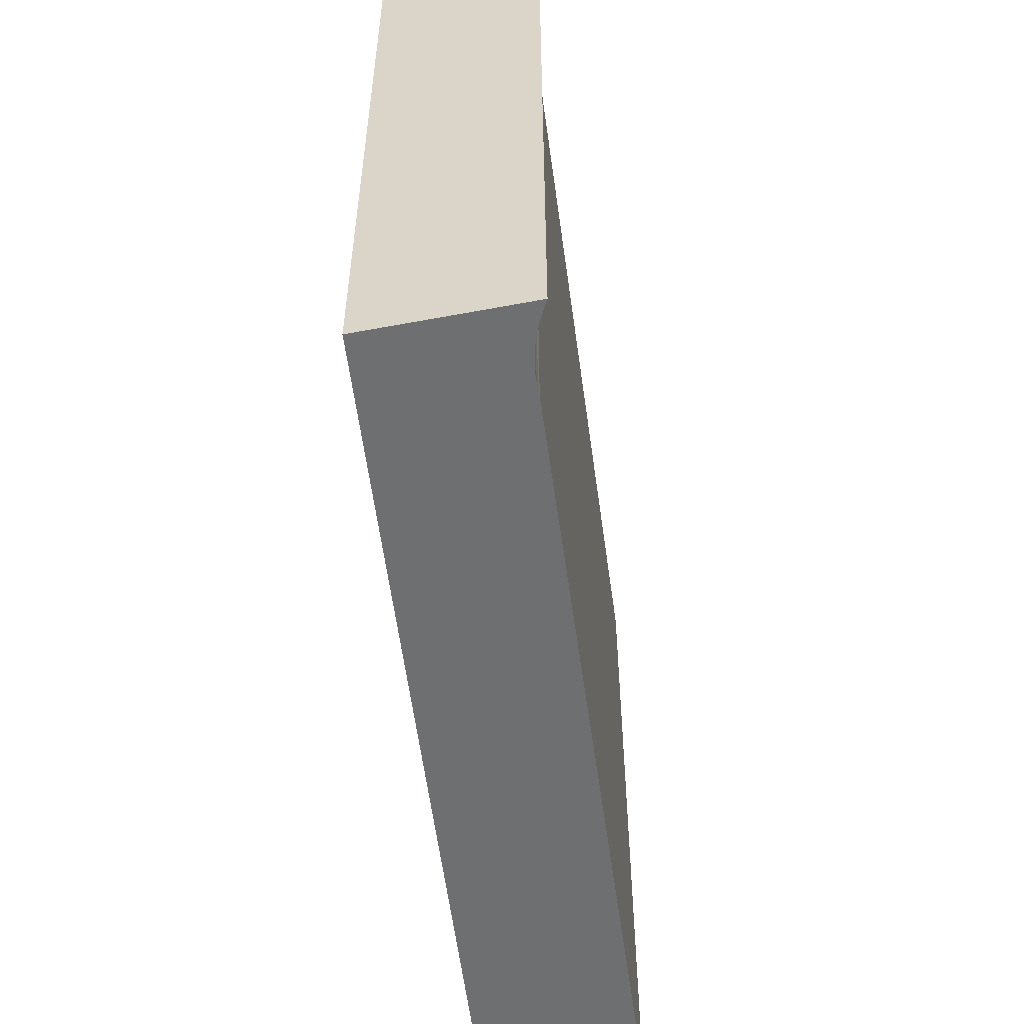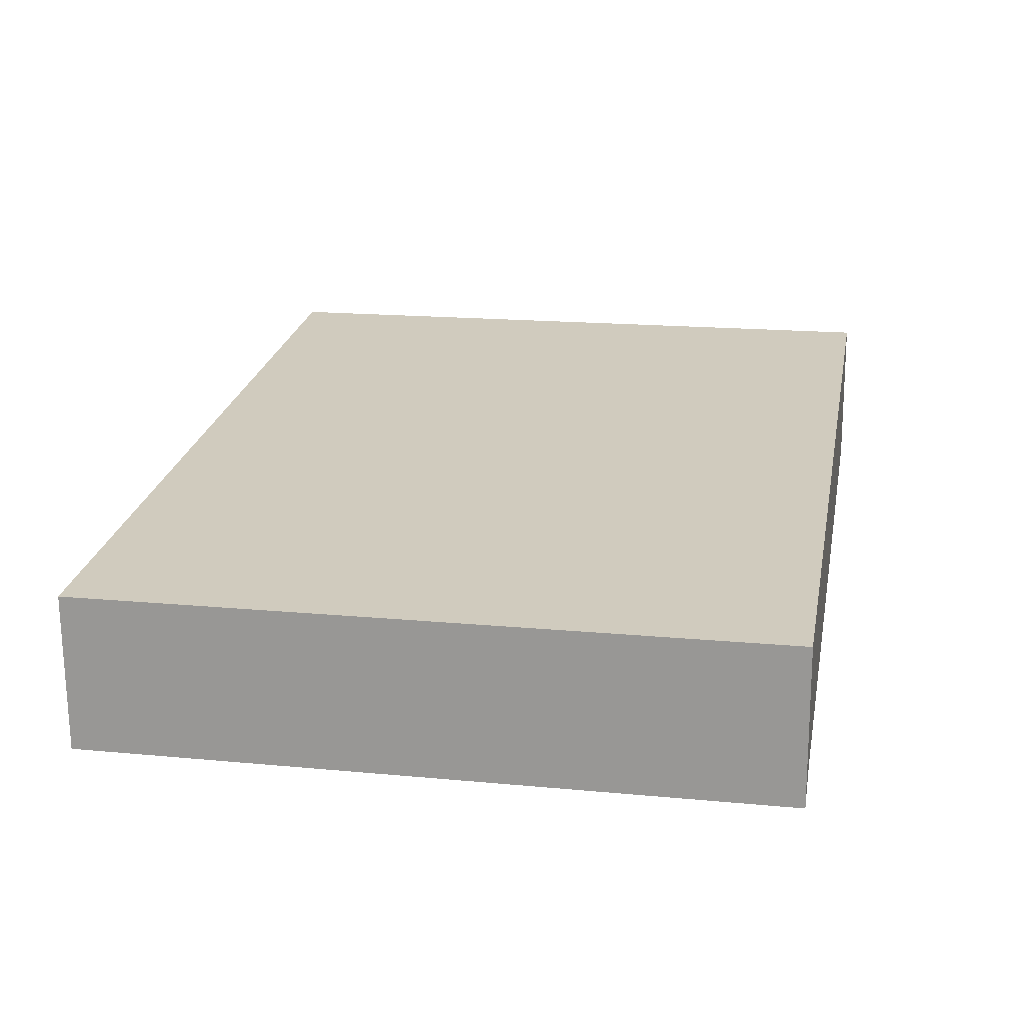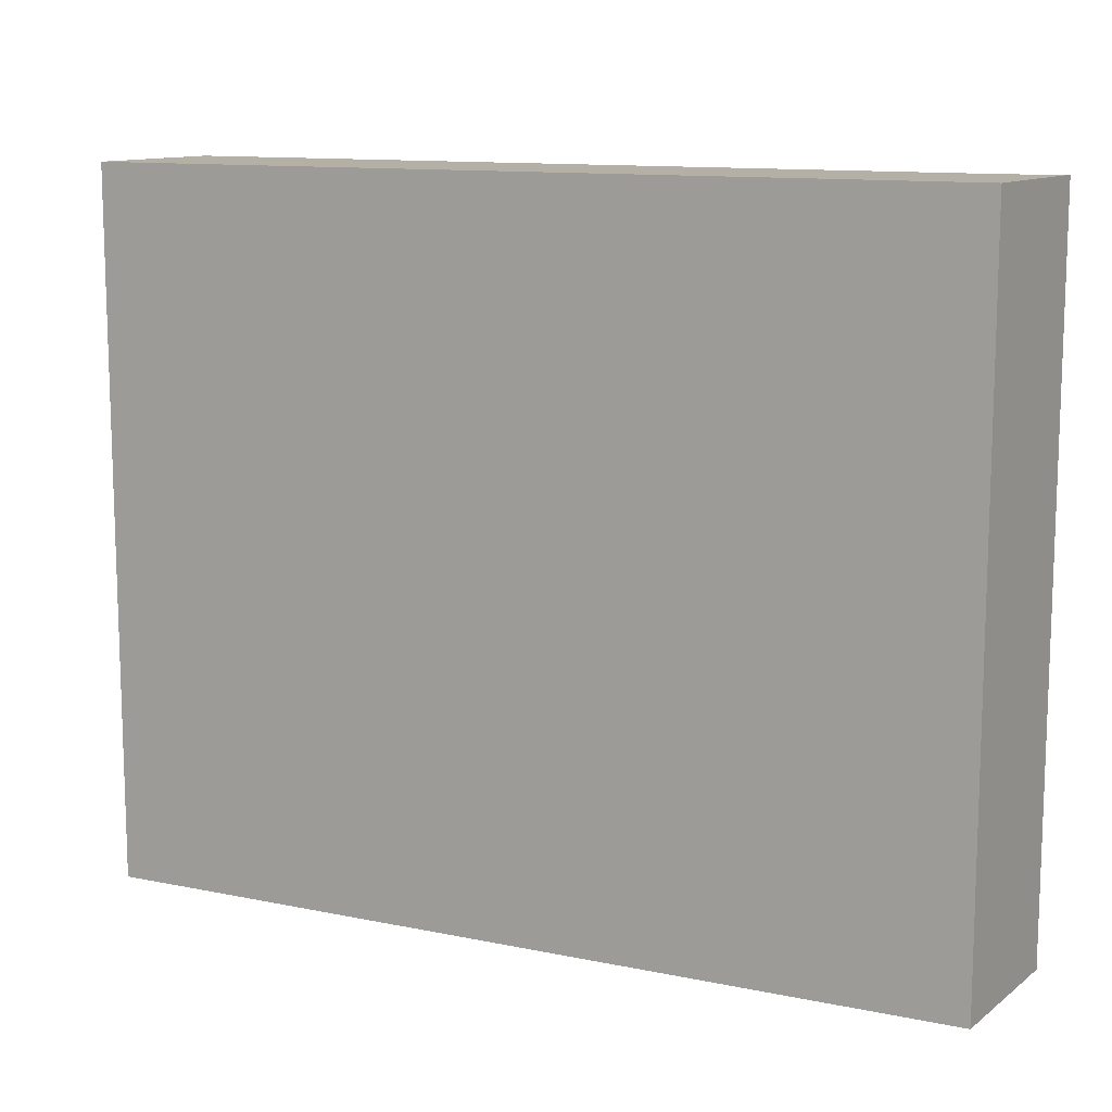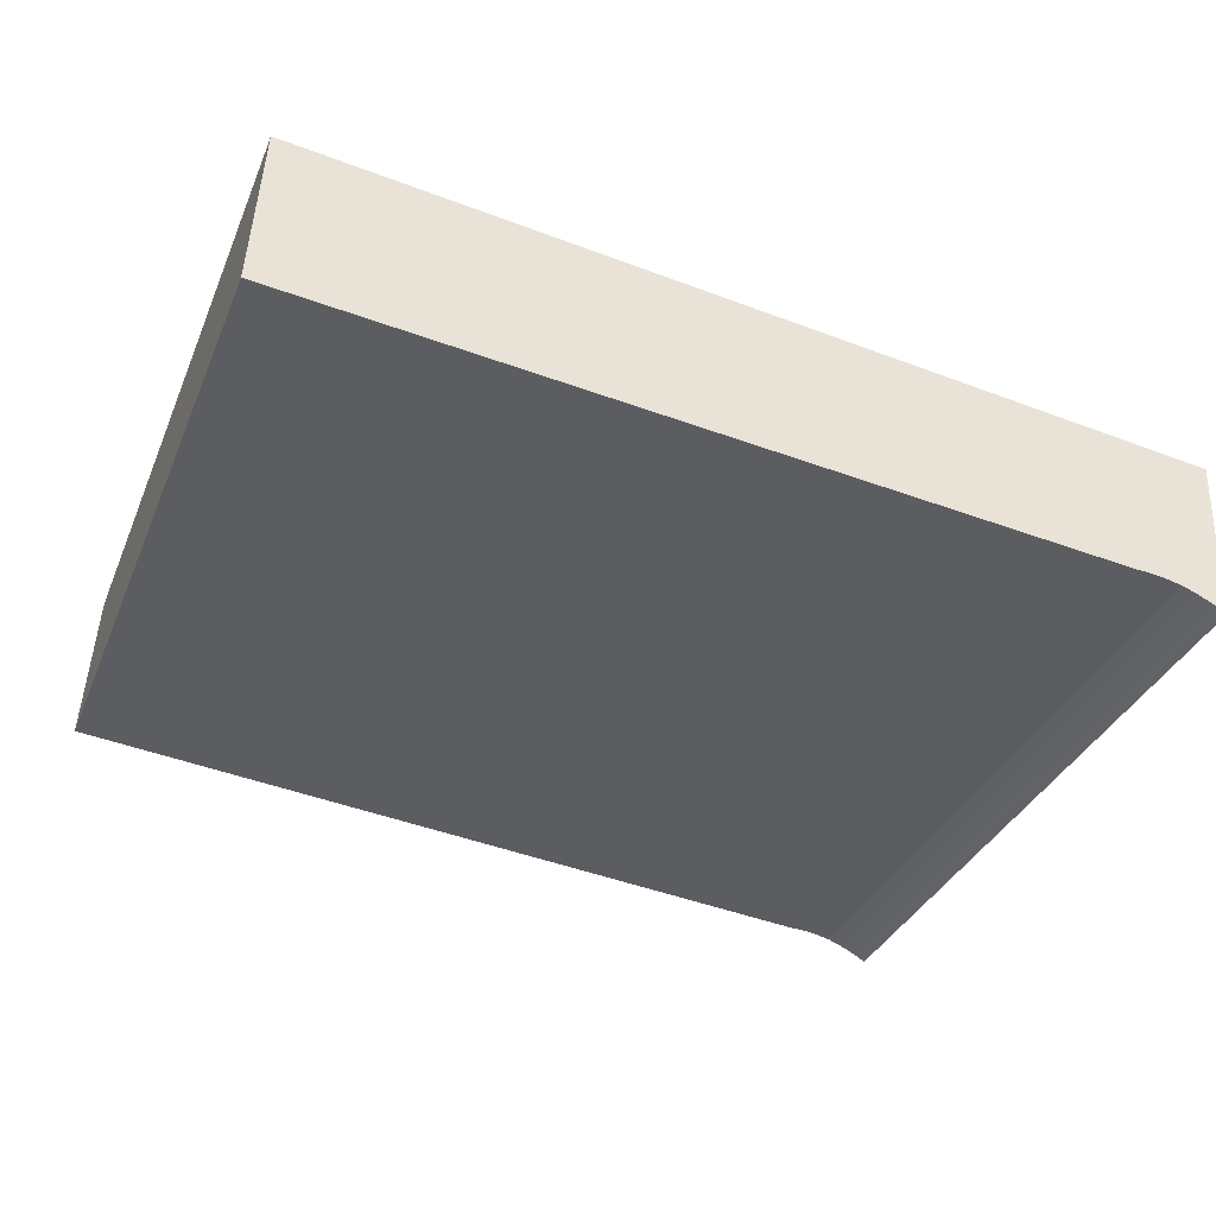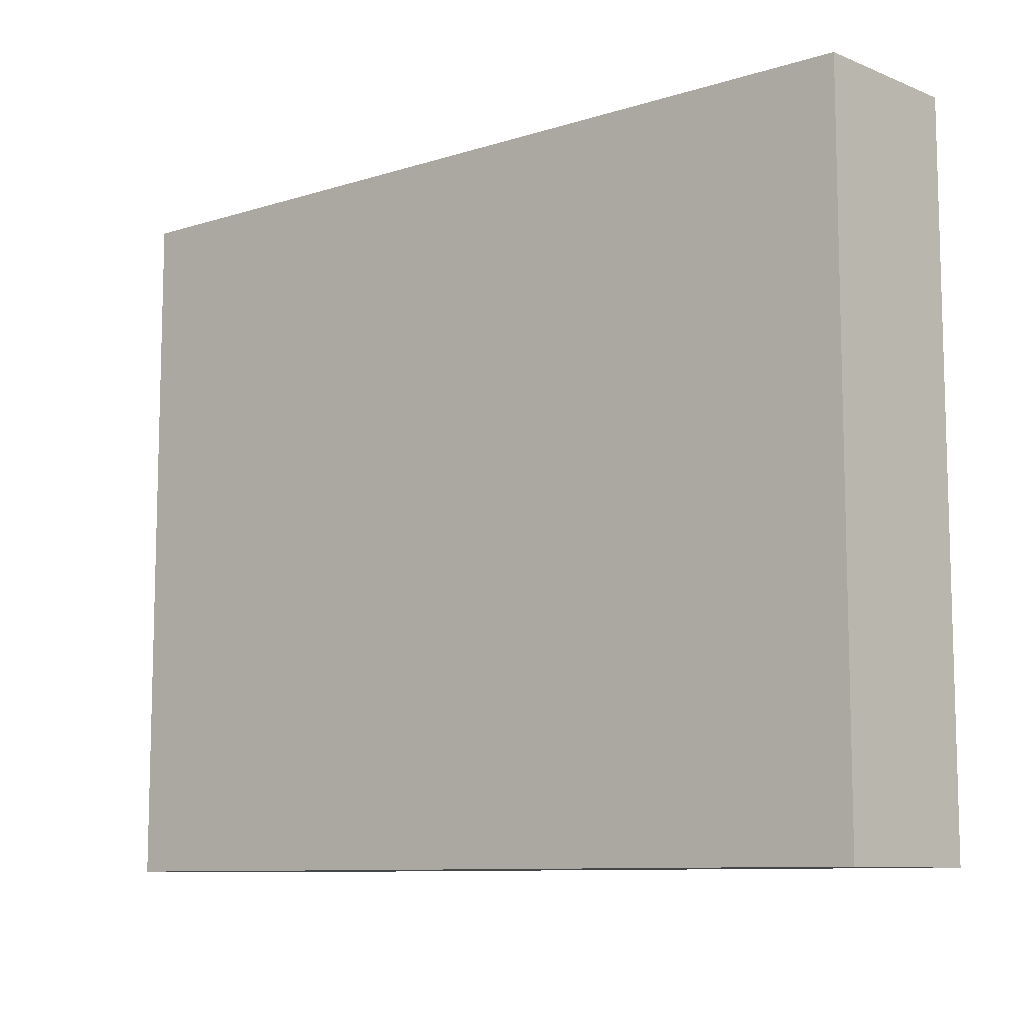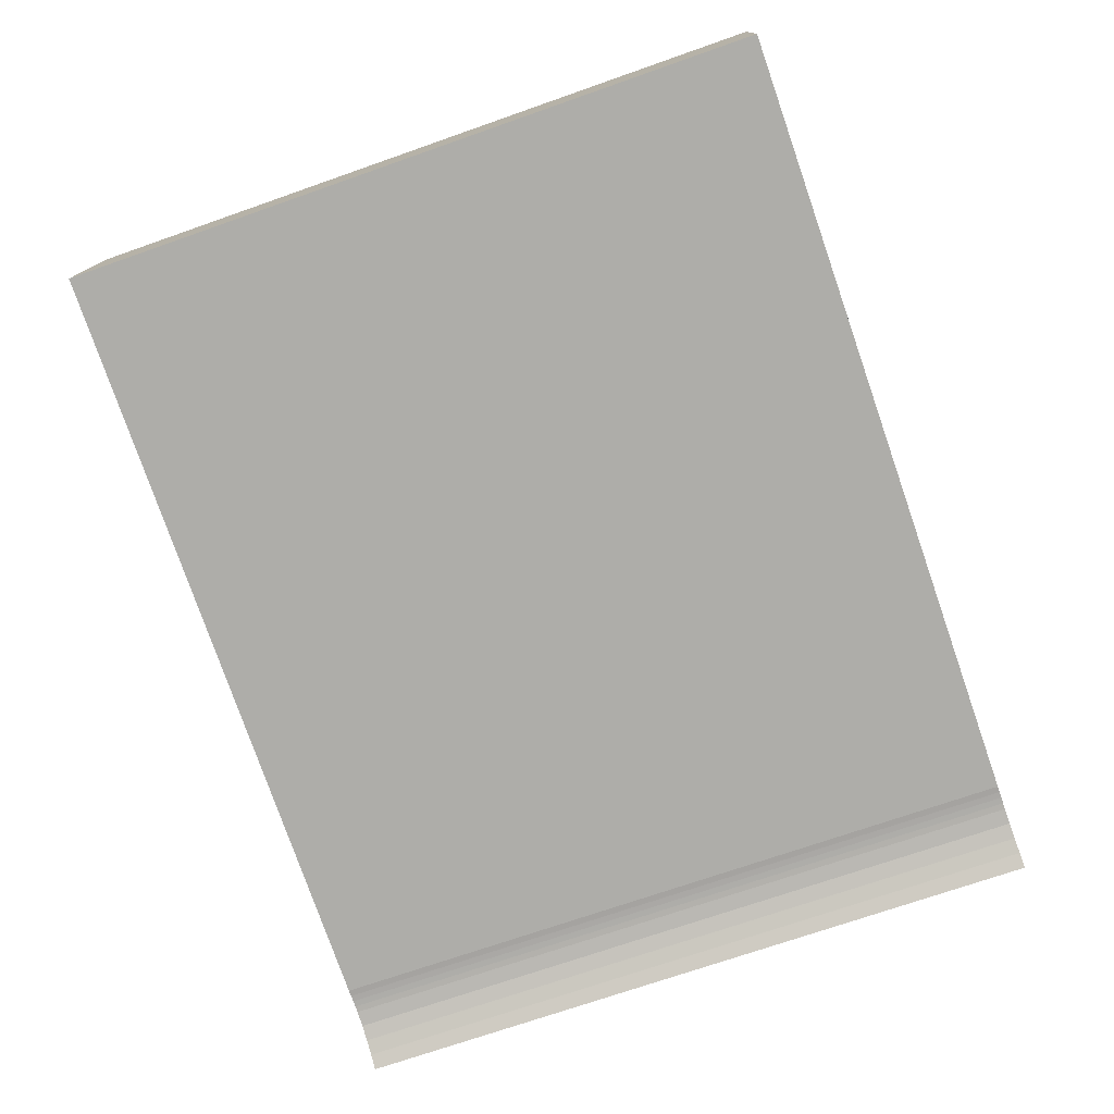
<metadata>
{"format":"obj","ext":"obj","renderer":"f3d","projection":"perspective","resolution":1024,"background":"white","views":[{"elev":-54.5,"azim":103.4,"up":"+Y"},{"elev":17.2,"azim":100.8,"up":"+Z"},{"elev":11.7,"azim":33.2,"up":"+Y"},{"elev":-34.9,"azim":-20.8,"up":"+Z"},{"elev":-9.6,"azim":46.0,"up":"+Y"},{"elev":-72.1,"azim":-70.7,"up":"+Z"}]}
</metadata>
<code>
v  0.082 5.688 1.273
v  7.03 5.688 0.456
v  0 5.688 3.483e-16
v  6.314 5.688 -0.62
v  6.366 5.688 -0.621
v  6.417 5.688 -0.624
v  6.468 5.688 -0.629
v  6.519 5.688 -0.636
v  6.644 5.688 -0.663
v  6.763 5.688 -0.707
v  6.876 5.688 -0.76
v  6.984 5.688 -0.823
v  6.984 5.039e-17 -0.823
v  6.876 4.654e-17 -0.76
v  6.763 4.329e-17 -0.707
v  6.644 4.06e-17 -0.663
v  6.519 3.894e-17 -0.636
v  6.468 3.852e-17 -0.629
v  6.417 3.821e-17 -0.624
v  6.366 3.803e-17 -0.621
v  6.314 3.796e-17 -0.62
v  0 0 0
v  0.082 -7.795e-17 1.273
v  7.03 -2.792e-17 0.456
g defaultobject
f 1 2 3
f 4 3 2
f 5 4 2
f 6 5 2
f 7 6 2
f 8 7 2
f 9 8 2
f 10 9 2
f 11 10 2
f 12 11 2
f 13 11 12
f 11 13 14
f 14 10 11
f 10 14 15
f 16 10 15
f 16 9 10
f 16 8 9
f 8 16 17
f 17 7 8
f 7 17 18
f 18 6 7
f 6 18 19
f 19 5 6
f 5 19 20
f 20 4 5
f 4 20 21
f 21 3 4
f 3 21 22
f 22 1 3
f 1 22 23
f 23 2 1
f 2 23 24
f 24 12 2
f 12 24 13
f 22 24 23
f 24 22 21
f 24 21 20
f 24 20 19
f 24 19 18
f 24 18 17
f 24 17 16
f 24 16 15
f 24 15 14
f 24 14 13

</code>
